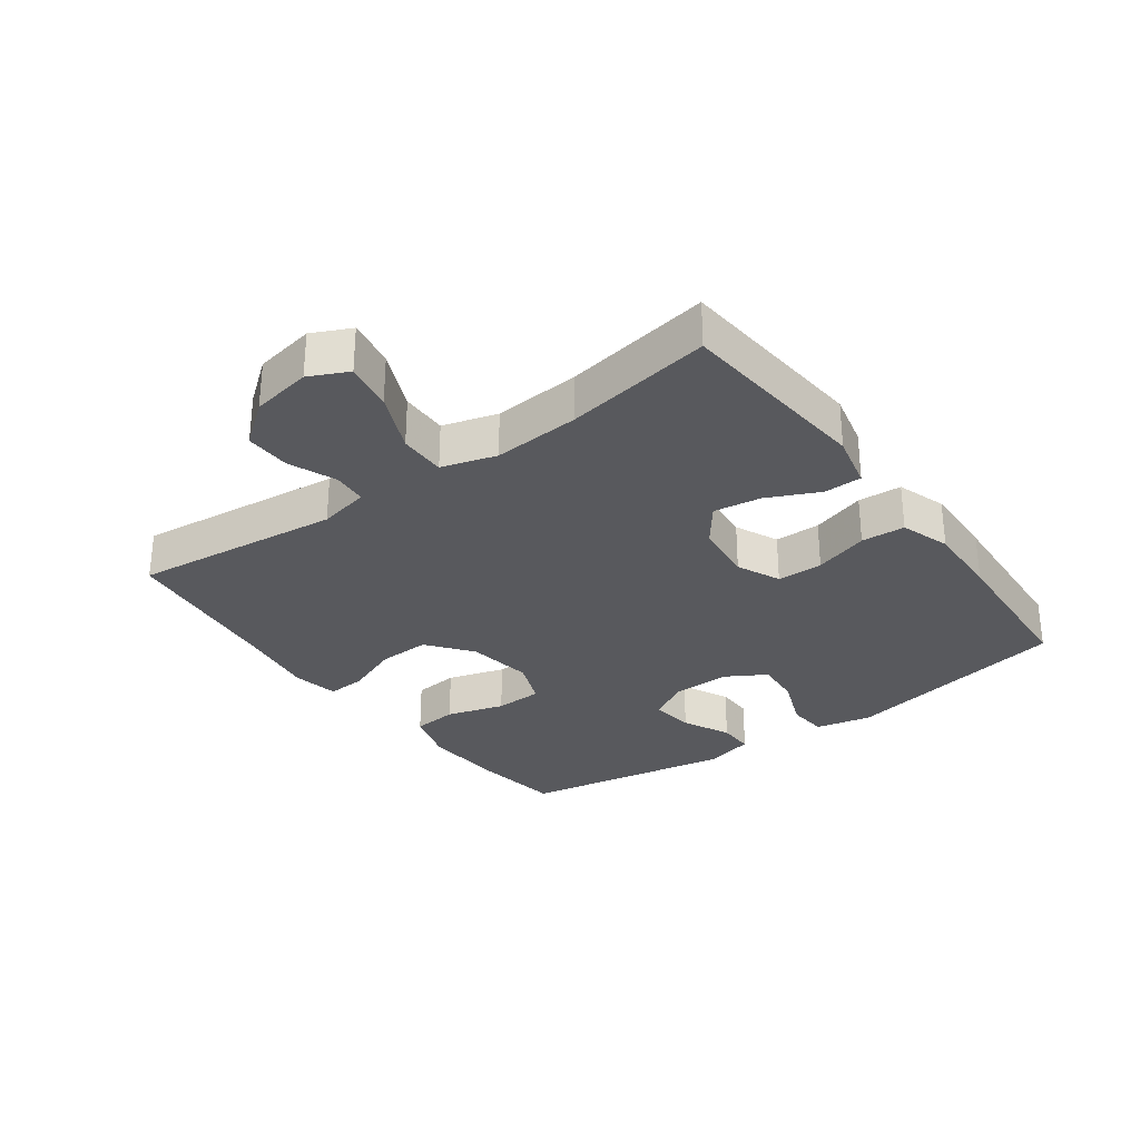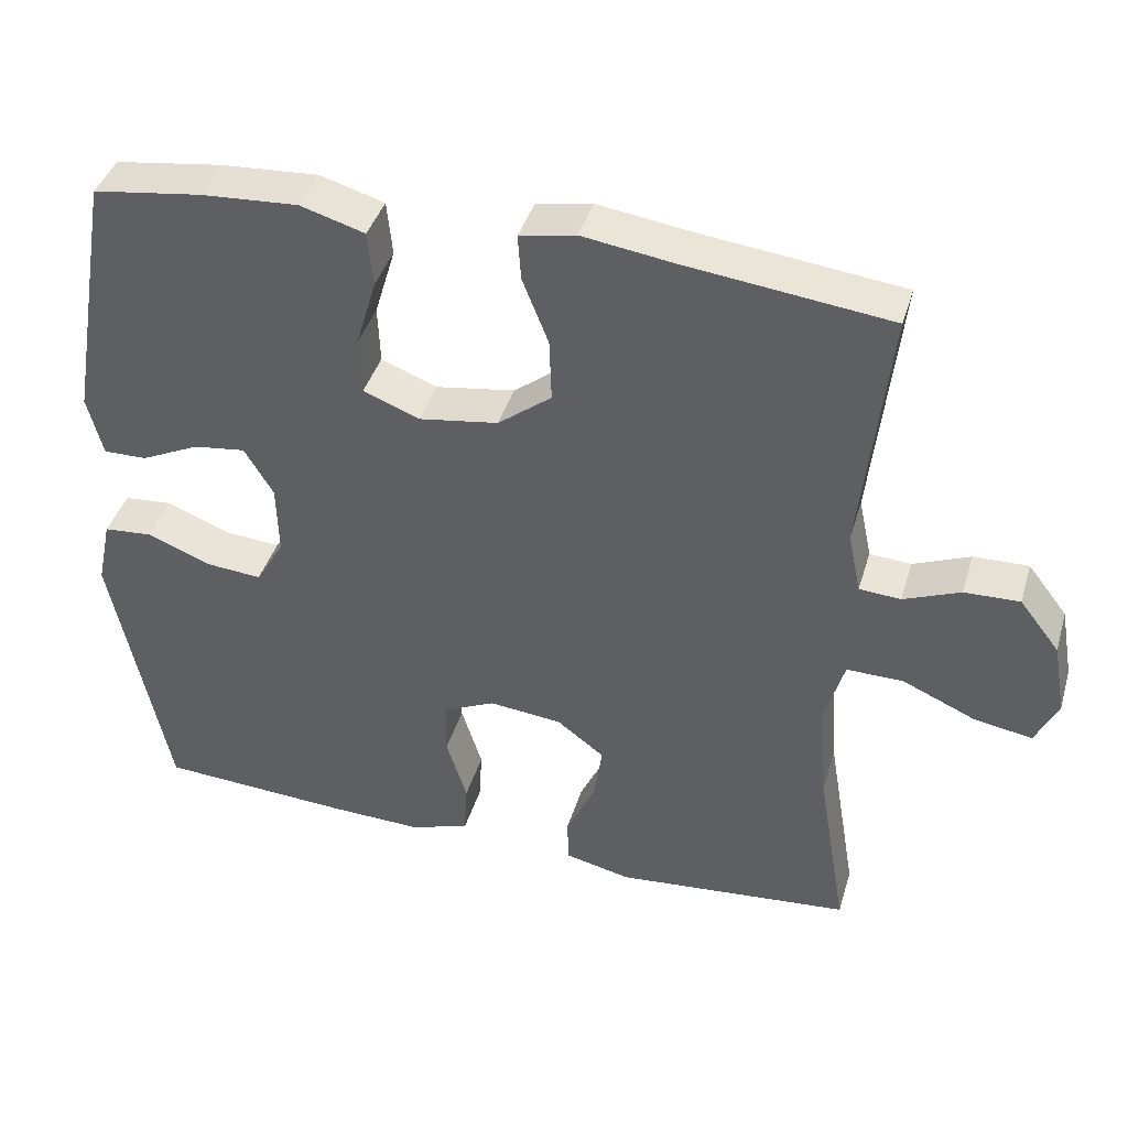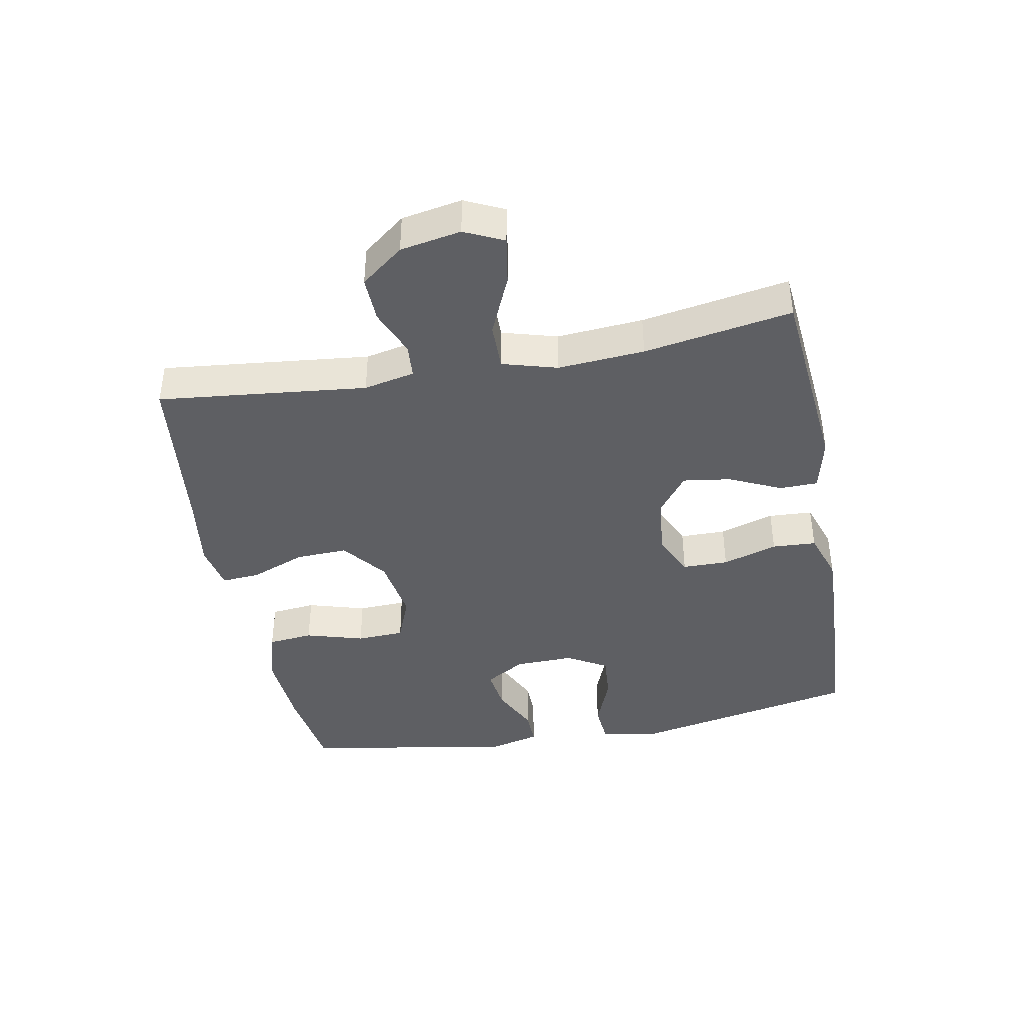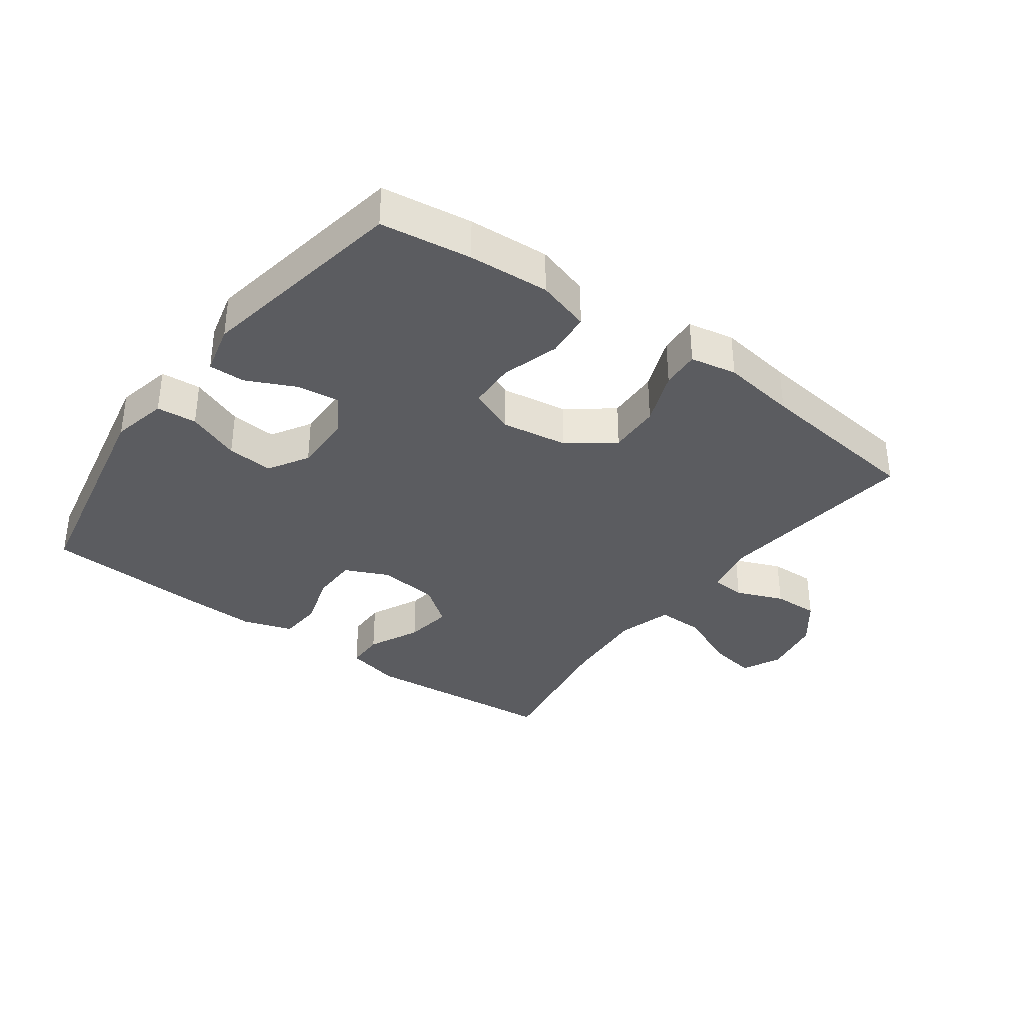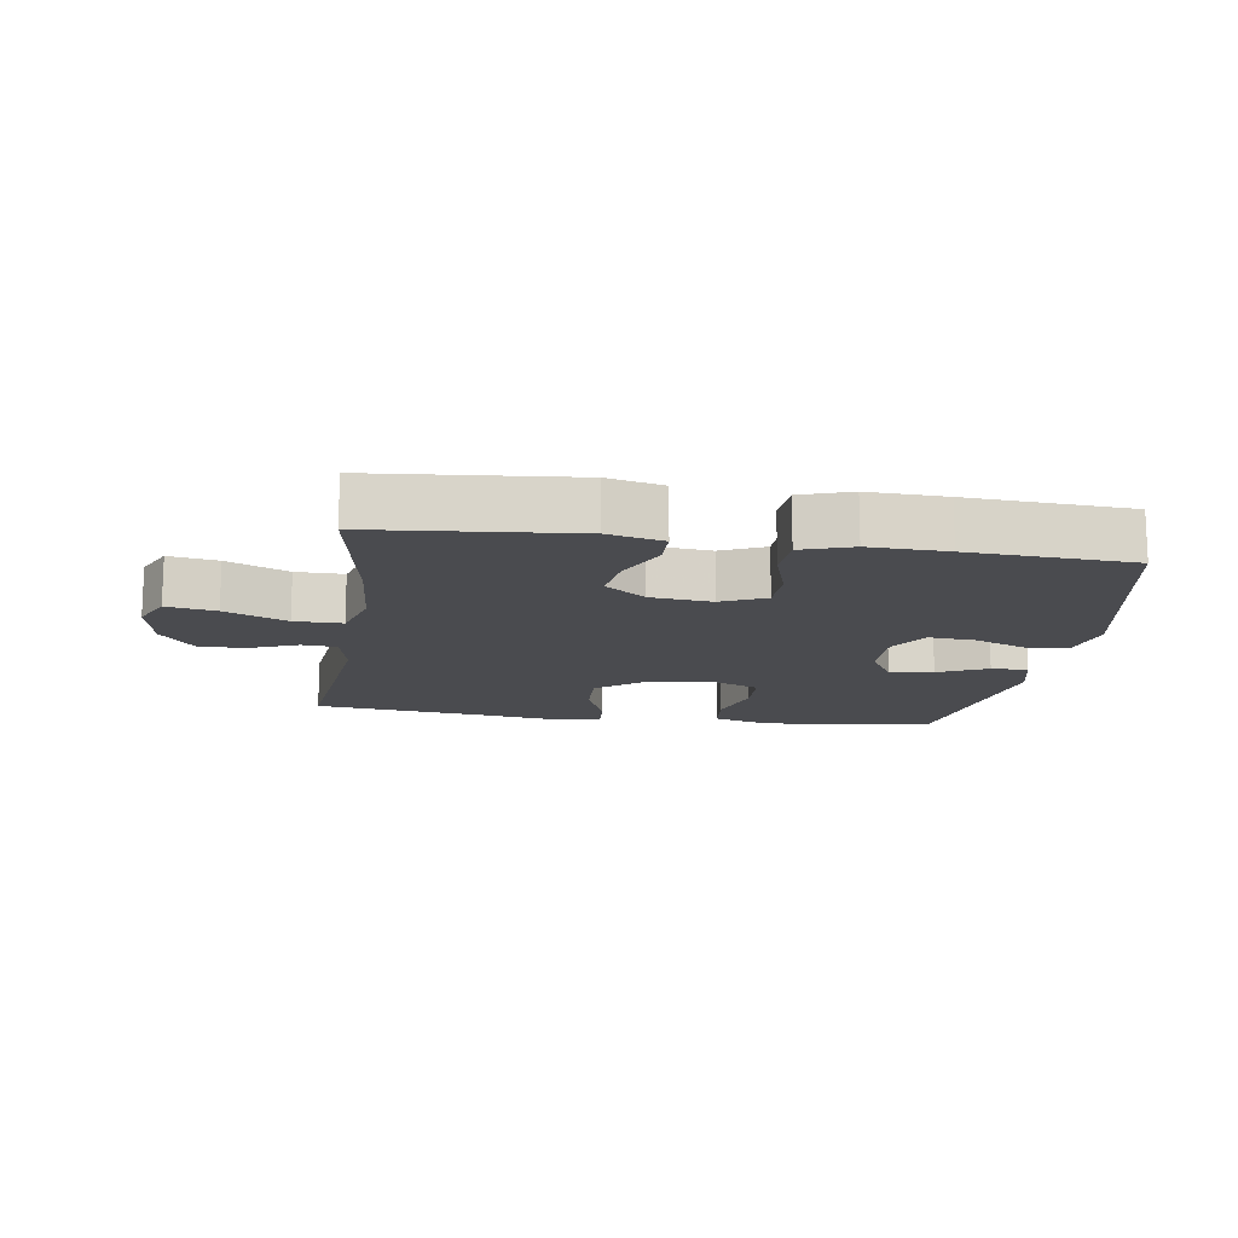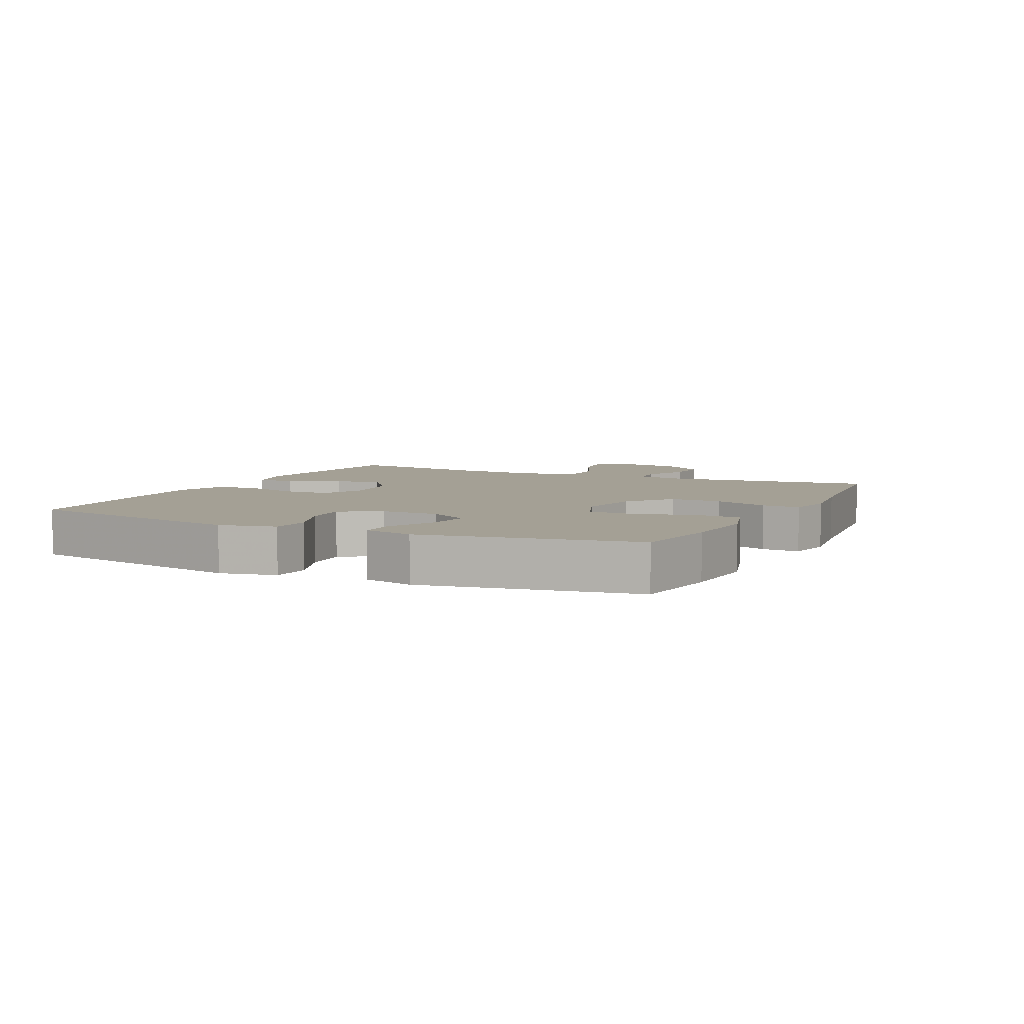
<metadata>
{"format":"obj","ext":"obj","renderer":"f3d","projection":"perspective","resolution":1024,"background":"white","views":[{"elev":-30.0,"azim":126.1,"up":"+Y"},{"elev":40.8,"azim":16.2,"up":"+Z"},{"elev":-40.9,"azim":100.8,"up":"+Y"},{"elev":-35.3,"azim":-36.3,"up":"+Y"},{"elev":-14.3,"azim":171.5,"up":"+Y"},{"elev":5.8,"azim":-64.2,"up":"+Y"}]}
</metadata>
<code>
v 0.5 0.07 0.5
v 0.464 0.07 0.173
v 0.481 0.07 0.093
v 0.535 0.07 0.089
v 0.609 0.07 0.119
v 0.681 0.07 0.121
v 0.733 0.07 0.054
v 0.75 0.07 -0.041
v 0.721 0.07 -0.102
v 0.645 0.07 -0.089
v 0.55 0.07 -0.047
v 0.476 0.07 -0.046
v 0.451 0.07 -0.132
v 0.461 0.07 -0.268
v 0.5 0.07 -0.5
v 0.191 0.07 -0.528
v 0.105 0.07 -0.508
v 0.104 0.07 -0.448
v 0.142 0.07 -0.367
v 0.153 0.07 -0.292
v 0.091 0.07 -0.245
v -0.004 0.07 -0.235
v -0.072 0.07 -0.266
v -0.073 0.07 -0.338
v -0.046 0.07 -0.424
v -0.05 0.07 -0.493
v -0.128 0.07 -0.519
v -0.248 0.07 -0.515
v -0.5 0.07 -0.5
v -0.573 0.07 -0.14
v -0.554 0.07 -0.052
v -0.491 0.07 -0.047
v -0.407 0.07 -0.08
v -0.334 0.07 -0.086
v -0.297 0.07 -0.023
v -0.299 0.07 0.07
v -0.337 0.07 0.133
v -0.405 0.07 0.124
v -0.481 0.07 0.088
v -0.538 0.07 0.087
v -0.558 0.07 0.166
v -0.5 0.07 0.5
v -0.358 0.07 0.52
v -0.231 0.07 0.528
v -0.147 0.07 0.503
v -0.14 0.07 0.432
v -0.167 0.07 0.341
v -0.164 0.07 0.266
v -0.091 0.07 0.237
v 0.013 0.07 0.253
v 0.083 0.07 0.307
v 0.08 0.07 0.389
v 0.046 0.07 0.475
v 0.042 0.07 0.535
v 0.115 0.07 0.549
v 0.232 0.07 0.532
v 0.5 0 0.5
v 0.464 0 0.173
v 0.481 0 0.093
v 0.535 0 0.089
v 0.609 0 0.119
v 0.681 0 0.121
v 0.733 0 0.054
v 0.75 0 -0.041
v 0.721 0 -0.102
v 0.645 0 -0.089
v 0.55 0 -0.047
v 0.476 0 -0.046
v 0.451 0 -0.132
v 0.461 0 -0.268
v 0.5 0 -0.5
v 0.191 0 -0.528
v 0.105 0 -0.508
v 0.104 0 -0.448
v 0.142 0 -0.367
v 0.153 0 -0.292
v 0.091 0 -0.245
v -0.004 0 -0.235
v -0.072 0 -0.266
v -0.073 0 -0.338
v -0.046 0 -0.424
v -0.05 0 -0.493
v -0.128 0 -0.519
v -0.248 0 -0.515
v -0.5 0 -0.5
v -0.573 0 -0.14
v -0.554 0 -0.052
v -0.491 0 -0.047
v -0.407 0 -0.08
v -0.334 0 -0.086
v -0.297 0 -0.023
v -0.299 0 0.07
v -0.337 0 0.133
v -0.405 0 0.124
v -0.481 0 0.088
v -0.538 0 0.087
v -0.558 0 0.166
v -0.5 0 0.5
v -0.358 0 0.52
v -0.231 0 0.528
v -0.147 0 0.503
v -0.14 0 0.432
v -0.167 0 0.341
v -0.164 0 0.266
v -0.091 0 0.237
v 0.013 0 0.253
v 0.083 0 0.307
v 0.08 0 0.389
v 0.046 0 0.475
v 0.042 0 0.535
v 0.115 0 0.549
v 0.232 0 0.532
f 53 54 55 56
f 52 53 56 1
f 51 52 1 2
f 50 51 2 3
f 49 50 3
f 44 45 46 47
f 44 47 48
f 43 44 48
f 42 43 48
f 41 42 48
f 38 39 40 41
f 37 38 41 48
f 36 37 48 49
f 30 31 32 33
f 30 33 34
f 29 30 34
f 28 29 34 35
f 24 25 26 27
f 23 24 27 28
f 16 17 18 19
f 14 15 16 19
f 13 14 19 20
f 12 13 20 21
f 8 9 10 11
f 8 11 12
f 7 8 12
f 4 5 6 7
f 3 4 7 12
f 23 28 35 36
f 22 23 36 49
f 21 22 49
f 3 12 21 49
f 112 111 110 109
f 57 112 109 108
f 58 57 108 107
f 59 58 107 106
f 59 106 105
f 103 102 101 100
f 104 103 100
f 104 100 99
f 104 99 98
f 104 98 97
f 97 96 95 94
f 104 97 94 93
f 105 104 93 92
f 89 88 87 86
f 90 89 86
f 90 86 85
f 91 90 85 84
f 83 82 81 80
f 84 83 80 79
f 75 74 73 72
f 75 72 71 70
f 76 75 70 69
f 77 76 69 68
f 67 66 65 64
f 68 67 64
f 68 64 63
f 63 62 61 60
f 68 63 60 59
f 92 91 84 79
f 105 92 79 78
f 105 78 77
f 105 77 68 59
f 1 57 58 2
f 2 58 59 3
f 3 59 60 4
f 4 60 61 5
f 5 61 62 6
f 6 62 63 7
f 7 63 64 8
f 8 64 65 9
f 9 65 66 10
f 10 66 67 11
f 11 67 68 12
f 12 68 69 13
f 13 69 70 14
f 14 70 71 15
f 15 71 72 16
f 16 72 73 17
f 17 73 74 18
f 18 74 75 19
f 19 75 76 20
f 20 76 77 21
f 21 77 78 22
f 22 78 79 23
f 23 79 80 24
f 24 80 81 25
f 25 81 82 26
f 26 82 83 27
f 27 83 84 28
f 28 84 85 29
f 29 85 86 30
f 30 86 87 31
f 31 87 88 32
f 32 88 89 33
f 33 89 90 34
f 34 90 91 35
f 35 91 92 36
f 36 92 93 37
f 37 93 94 38
f 38 94 95 39
f 39 95 96 40
f 40 96 97 41
f 41 97 98 42
f 42 98 99 43
f 43 99 100 44
f 44 100 101 45
f 45 101 102 46
f 46 102 103 47
f 47 103 104 48
f 48 104 105 49
f 49 105 106 50
f 50 106 107 51
f 51 107 108 52
f 52 108 109 53
f 53 109 110 54
f 54 110 111 55
f 55 111 112 56
f 56 112 57 1

</code>
